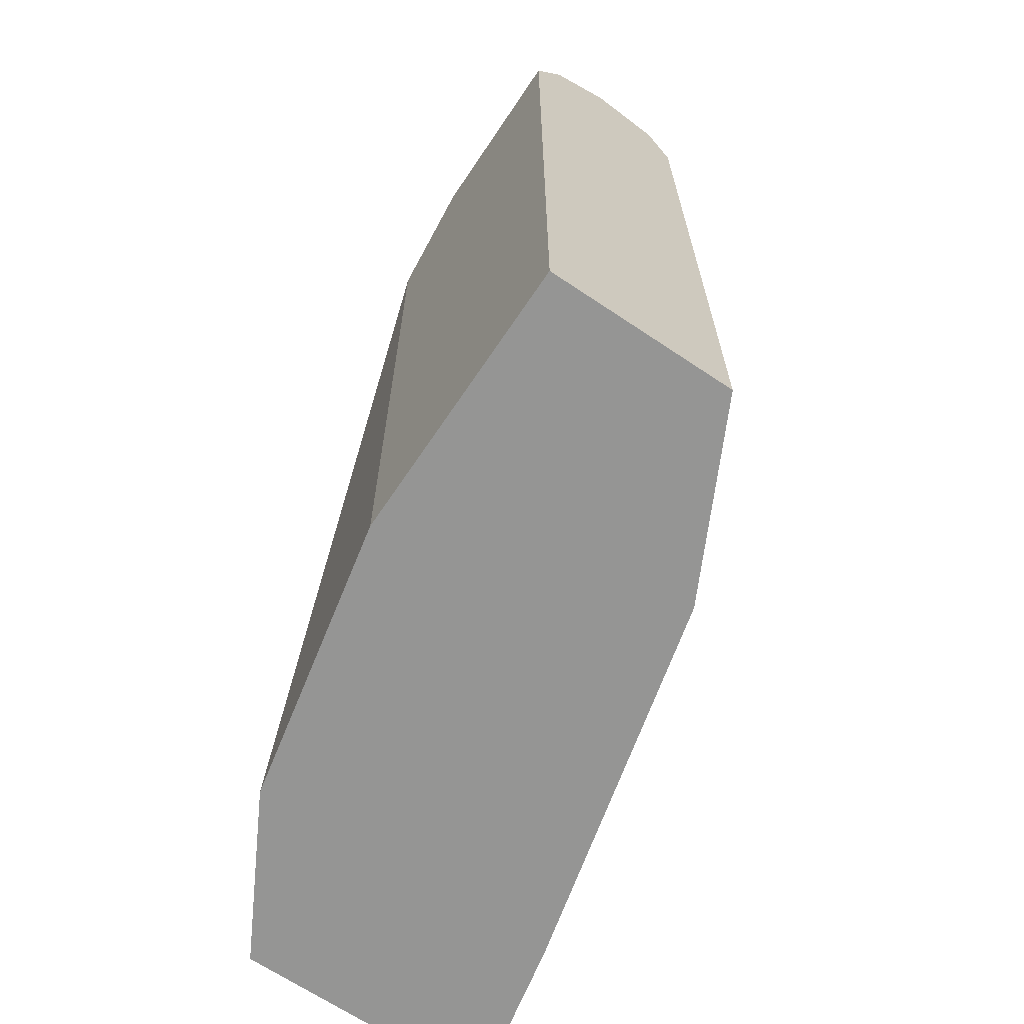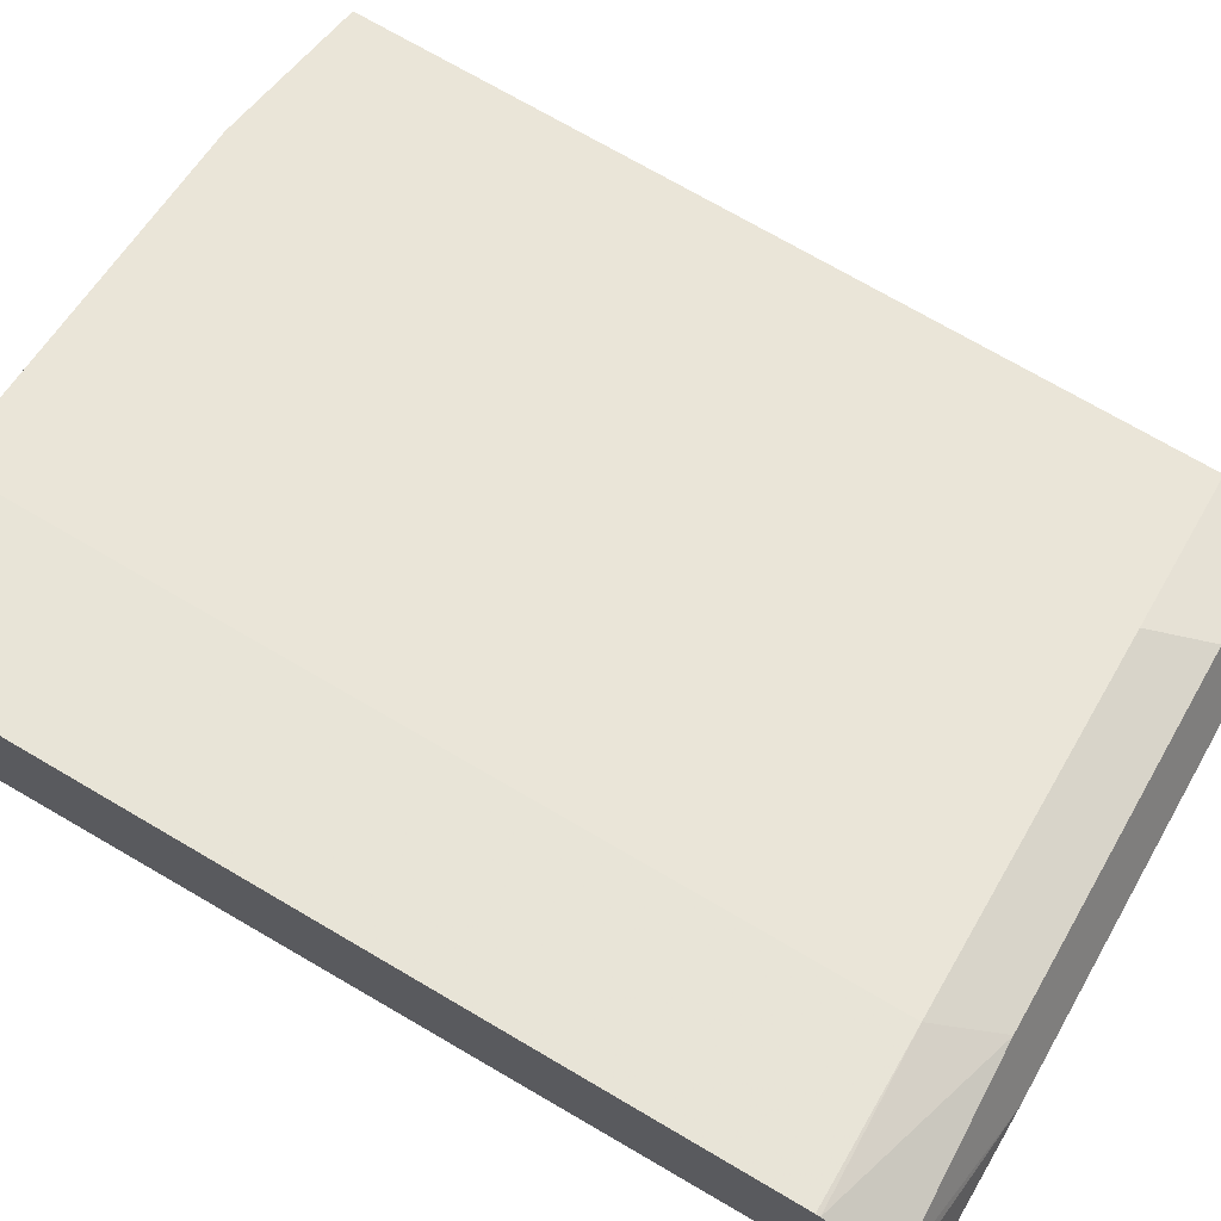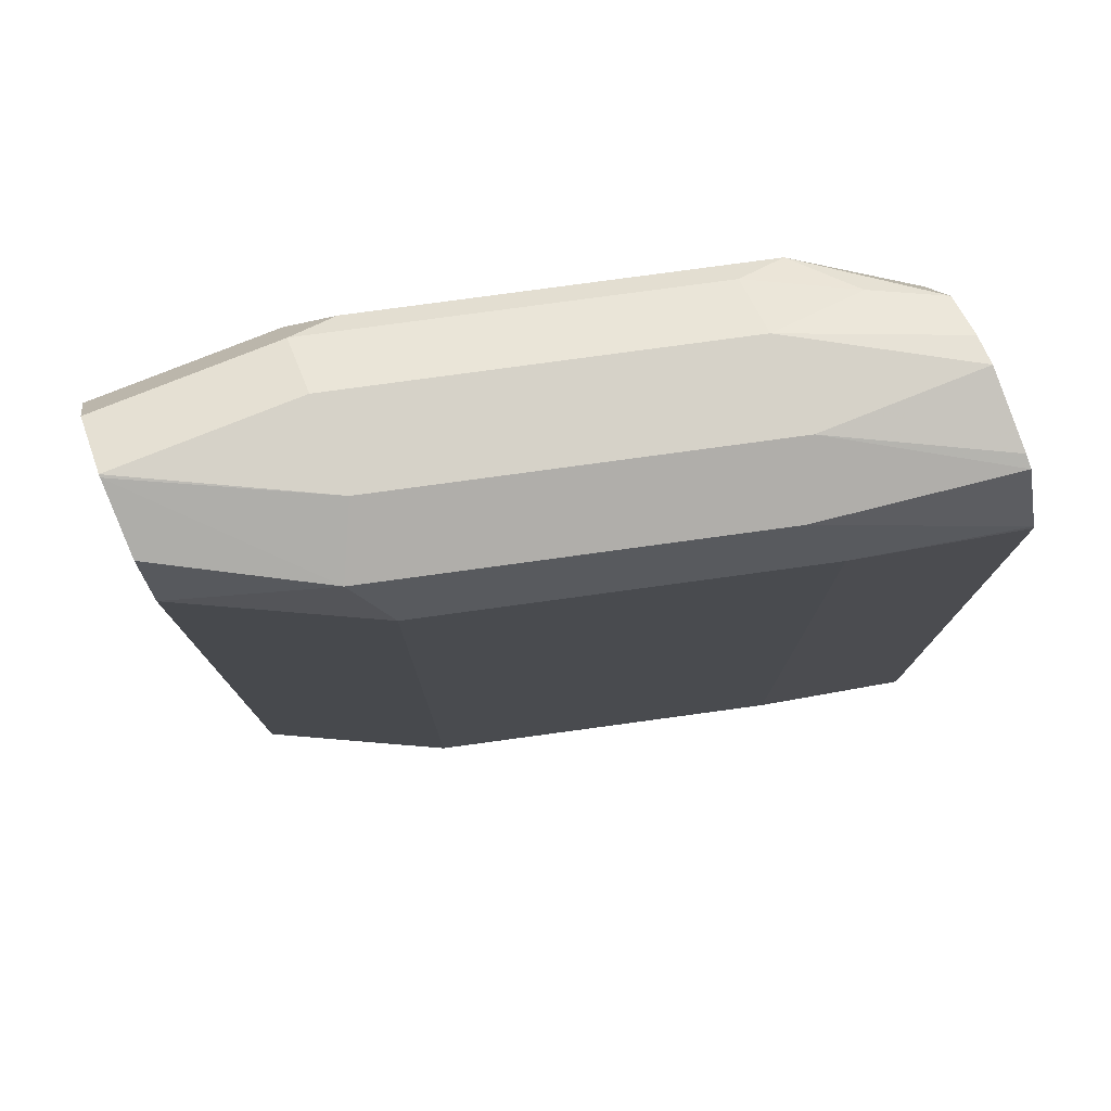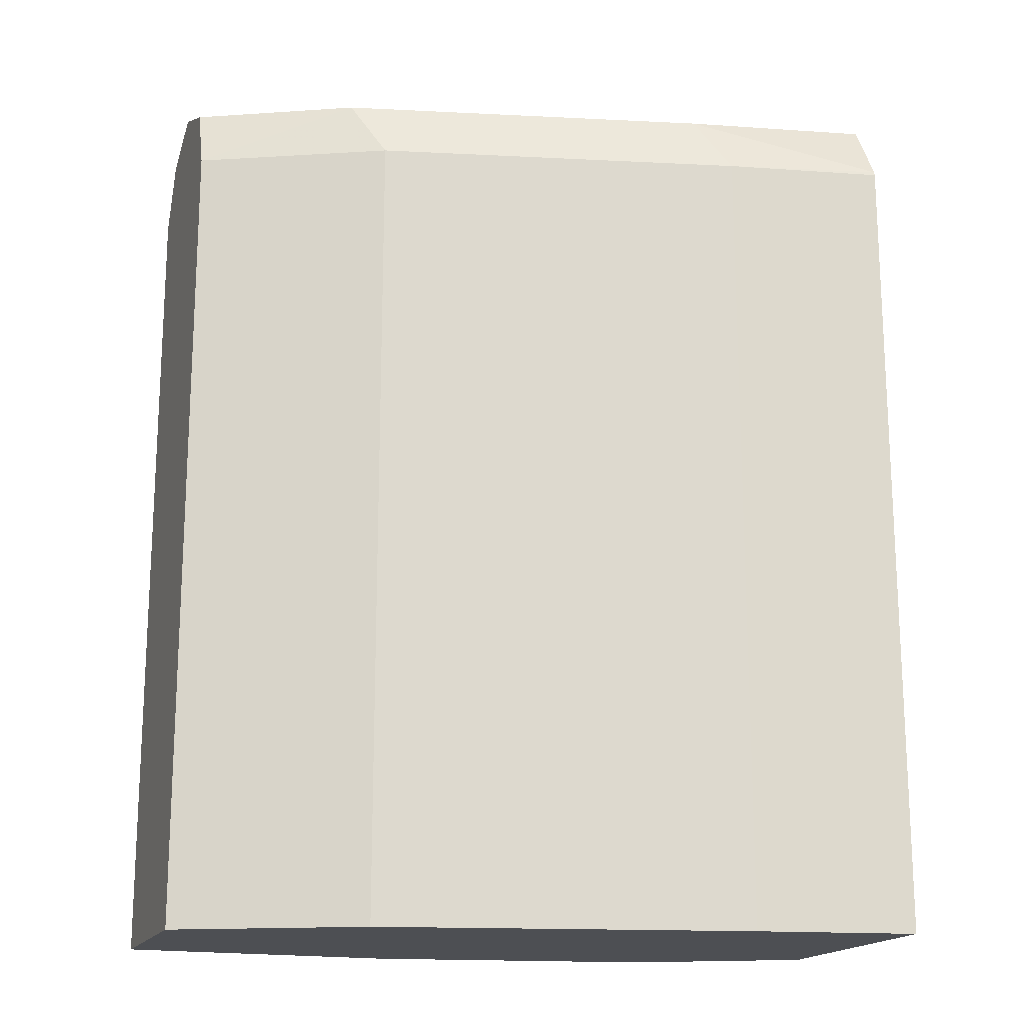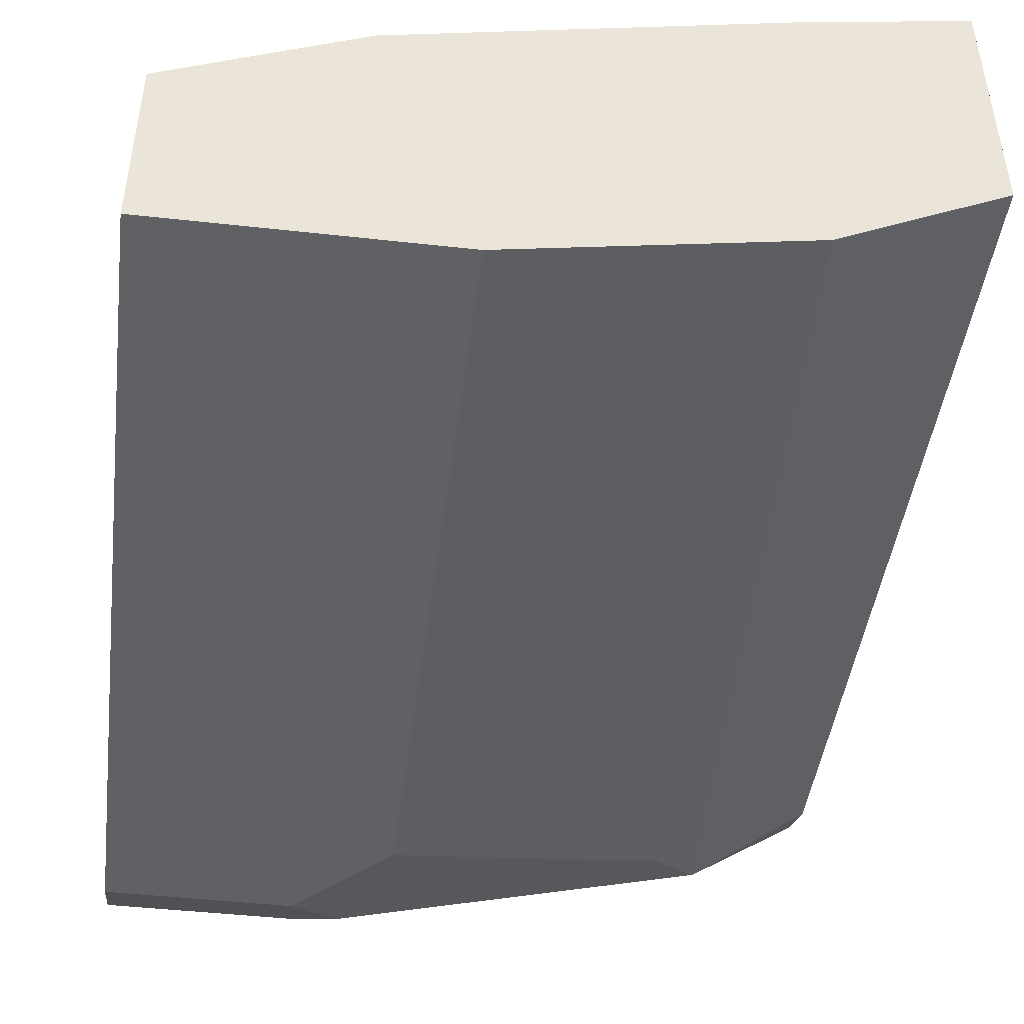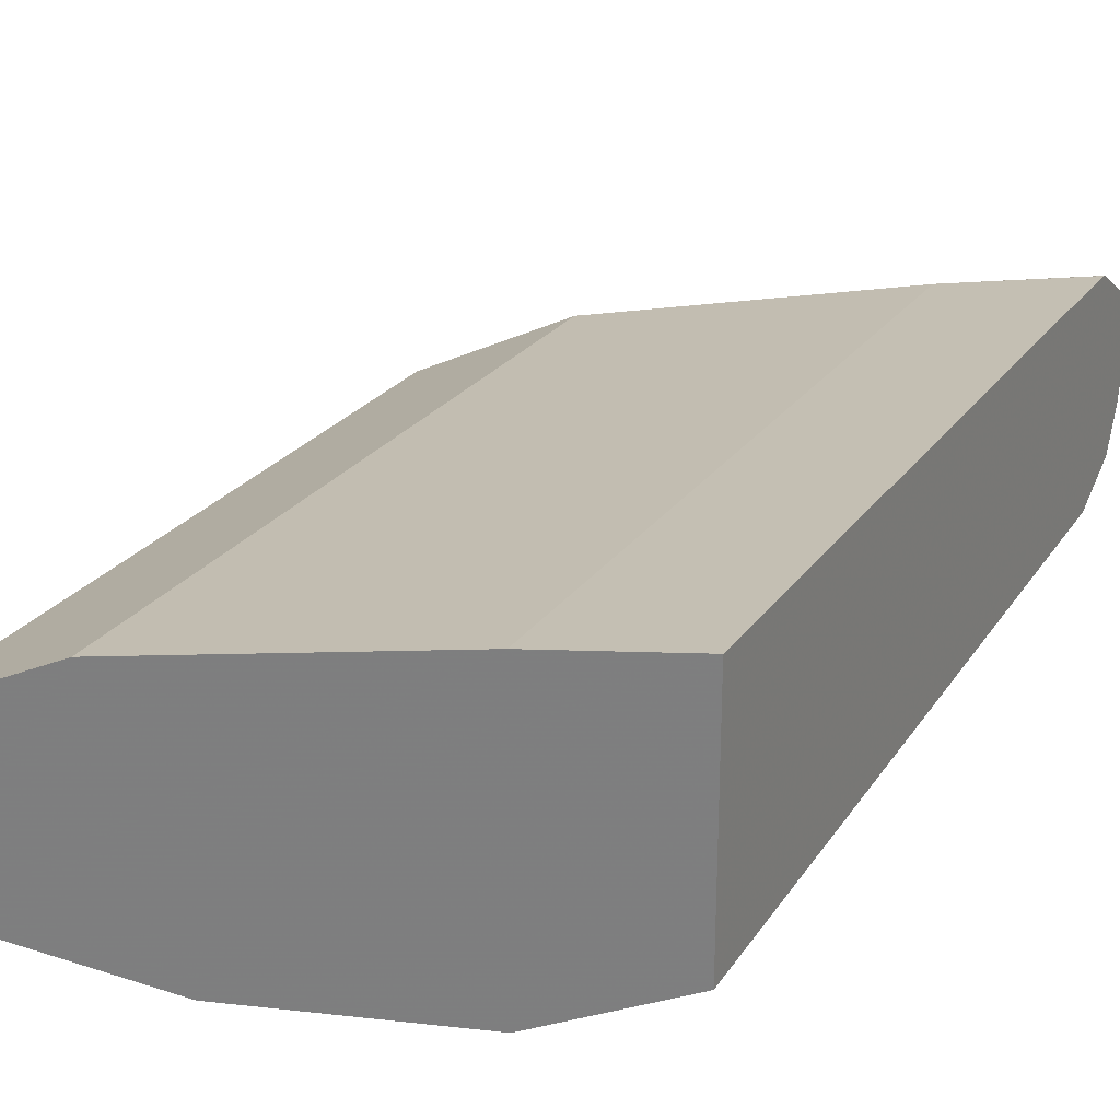
<metadata>
{"format":"obj","ext":"obj","renderer":"f3d","projection":"perspective","resolution":1024,"background":"white","views":[{"elev":-67.4,"azim":-123.9,"up":"+Y"},{"elev":72.9,"azim":120.3,"up":"+Z"},{"elev":78.0,"azim":-21.8,"up":"+Y"},{"elev":-17.5,"azim":-19.7,"up":"+Y"},{"elev":-46.3,"azim":-7.2,"up":"+Z"},{"elev":25.1,"azim":27.1,"up":"+Z"}]}
</metadata>
<code>
v 0.0009852 0.3226 -0.6456
v 0.1076 0.3226 -0.6456
v 0.0009852 0.3226 -0.5733
v 0.0009852 0.6455 -0.6456
v 0.2152 0.3226 -0.6232
v 0.07174 0.6455 -0.6456
v 0.1076 0.6097 -0.6456
v 0.07174 0.3226 -0.538
v 0.0009852 0.6455 -0.5733
v 0.0009852 0.6694 -0.6336
v 0.08966 0.6635 -0.6366
v 0.2768 0.3226 -0.5899
v 0.2152 0.6455 -0.6097
v 0.2331 0.6635 -0.6007
v 0.2768 0.6455 -0.5789
v 0.2152 0.3226 -0.5021
v 0.07174 0.6455 -0.538
v 0.05978 0.6694 -0.5499
v 0.04485 0.6635 -0.5559
v 0.0009852 0.6704 -0.5822
v 0.0009852 0.6814 -0.6097
v 0.07174 0.6694 -0.6336
v 0.2768 0.3226 -0.4893
v 0.2152 0.6694 -0.5977
v 0.251 0.6724 -0.5783
v 0.2768 0.6703 -0.5665
v 0.2152 0.6455 -0.5021
v 0.2032 0.6694 -0.5141
v 0.07174 0.6814 -0.5738
v 0.0009852 0.6811 -0.6086
v 0.07174 0.6814 -0.6097
v 0.2152 0.6814 -0.5738
v 0.2768 0.6455 -0.4893
v 0.2768 0.6789 -0.5494
v 0.2768 0.6471 -0.4896
v 0.2768 0.672 -0.5037
v 0.2152 0.6814 -0.538
v 0.2768 0.6814 -0.538
v 0.2768 0.674 -0.5086
f 16 23 33
f 18 28 29
f 18 30 20
f 17 27 18
f 16 33 27
f 18 29 30
f 14 26 15
f 12 36 35
f 14 24 25
f 14 22 24
f 12 33 23
f 12 35 33
f 12 39 36
f 18 20 19
f 12 38 39
f 14 25 26
f 18 27 28
f 28 36 37
f 21 29 37
f 12 34 38
f 36 39 37
f 32 38 34
f 28 37 29
f 28 35 36
f 27 35 28
f 27 33 35
f 25 34 26
f 25 32 34
f 24 32 25
f 22 32 24
f 22 31 32
f 21 32 31
f 21 38 32
f 21 37 38
f 21 30 29
f 37 39 38
f 12 26 34
f 11 22 14
f 2 6 7
f 1 6 2
f 1 4 6
f 1 10 4
f 1 21 10
f 1 30 21
f 1 20 30
f 1 9 20
f 1 3 9
f 1 8 3
f 1 16 8
f 1 12 23
f 1 5 12
f 1 2 5
f 12 15 26
f 2 7 5
f 3 8 17
f 1 23 16
f 4 10 11
f 10 22 11
f 3 17 9
f 10 31 22
f 9 19 20
f 9 18 19
f 9 17 18
f 8 27 17
f 8 16 27
f 10 21 31
f 6 14 7
f 6 11 14
f 5 15 12
f 4 11 6
f 5 14 15
f 5 13 14
f 7 14 13
f 5 7 13

</code>
